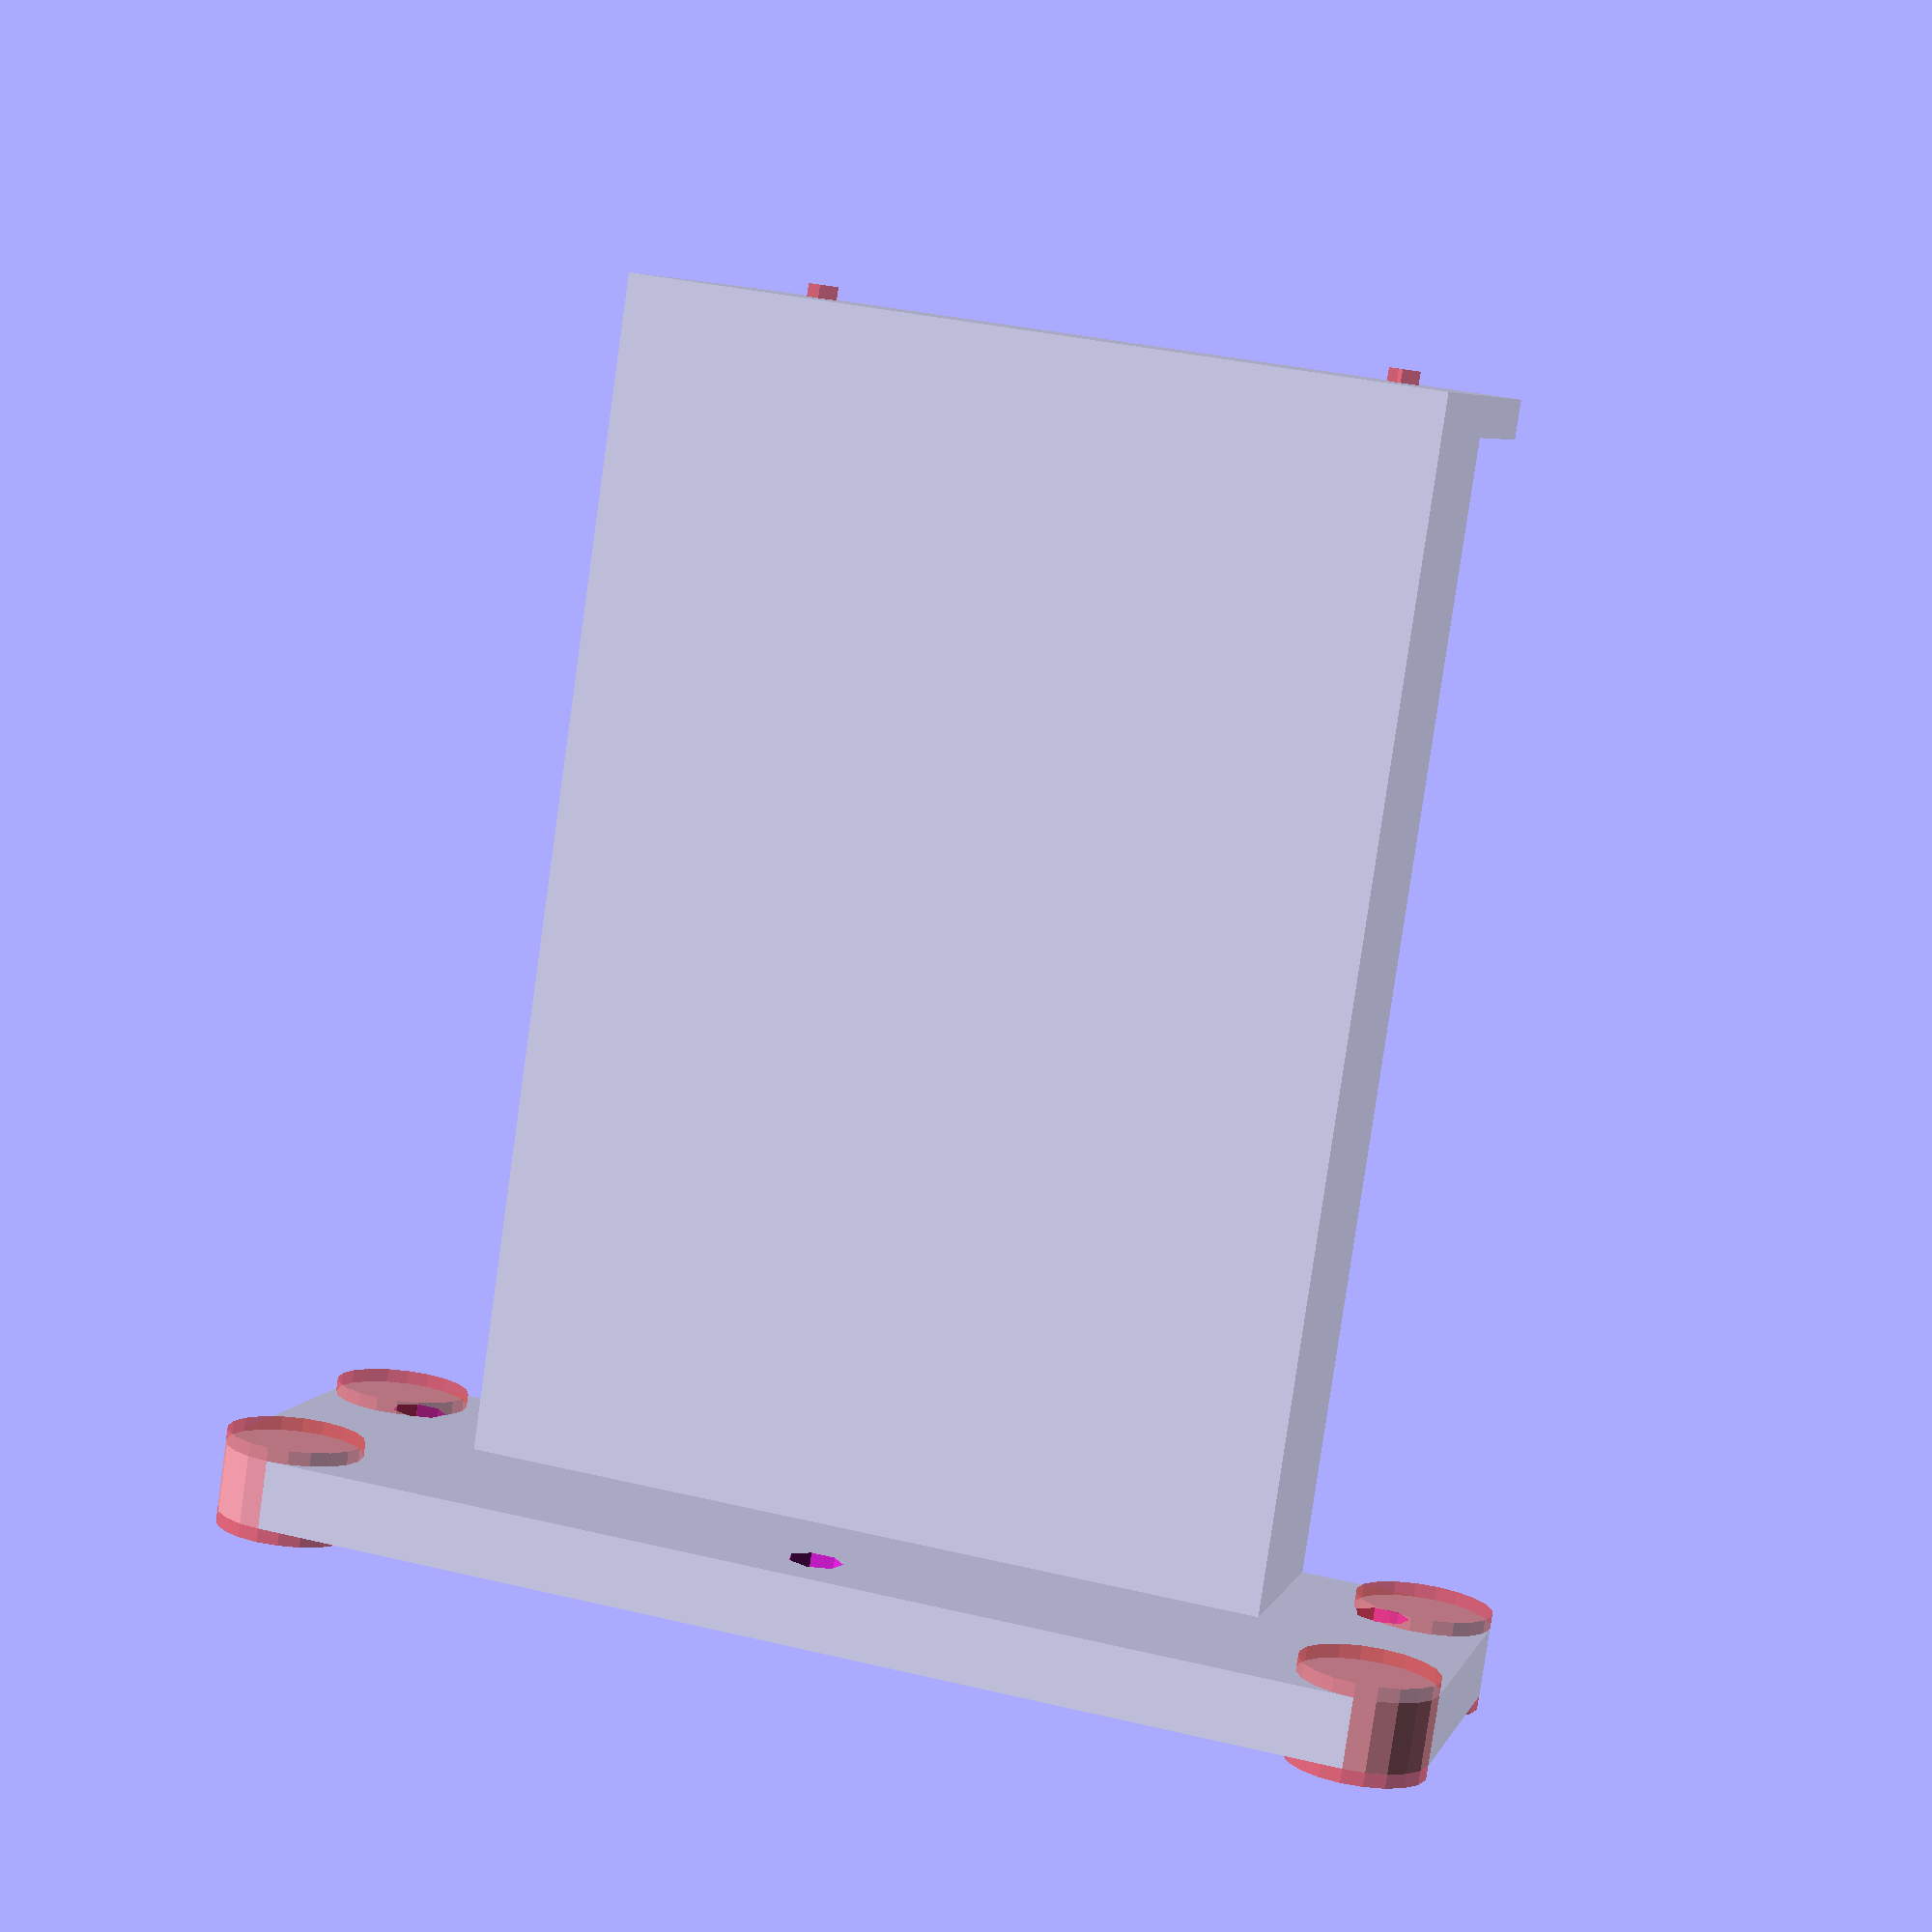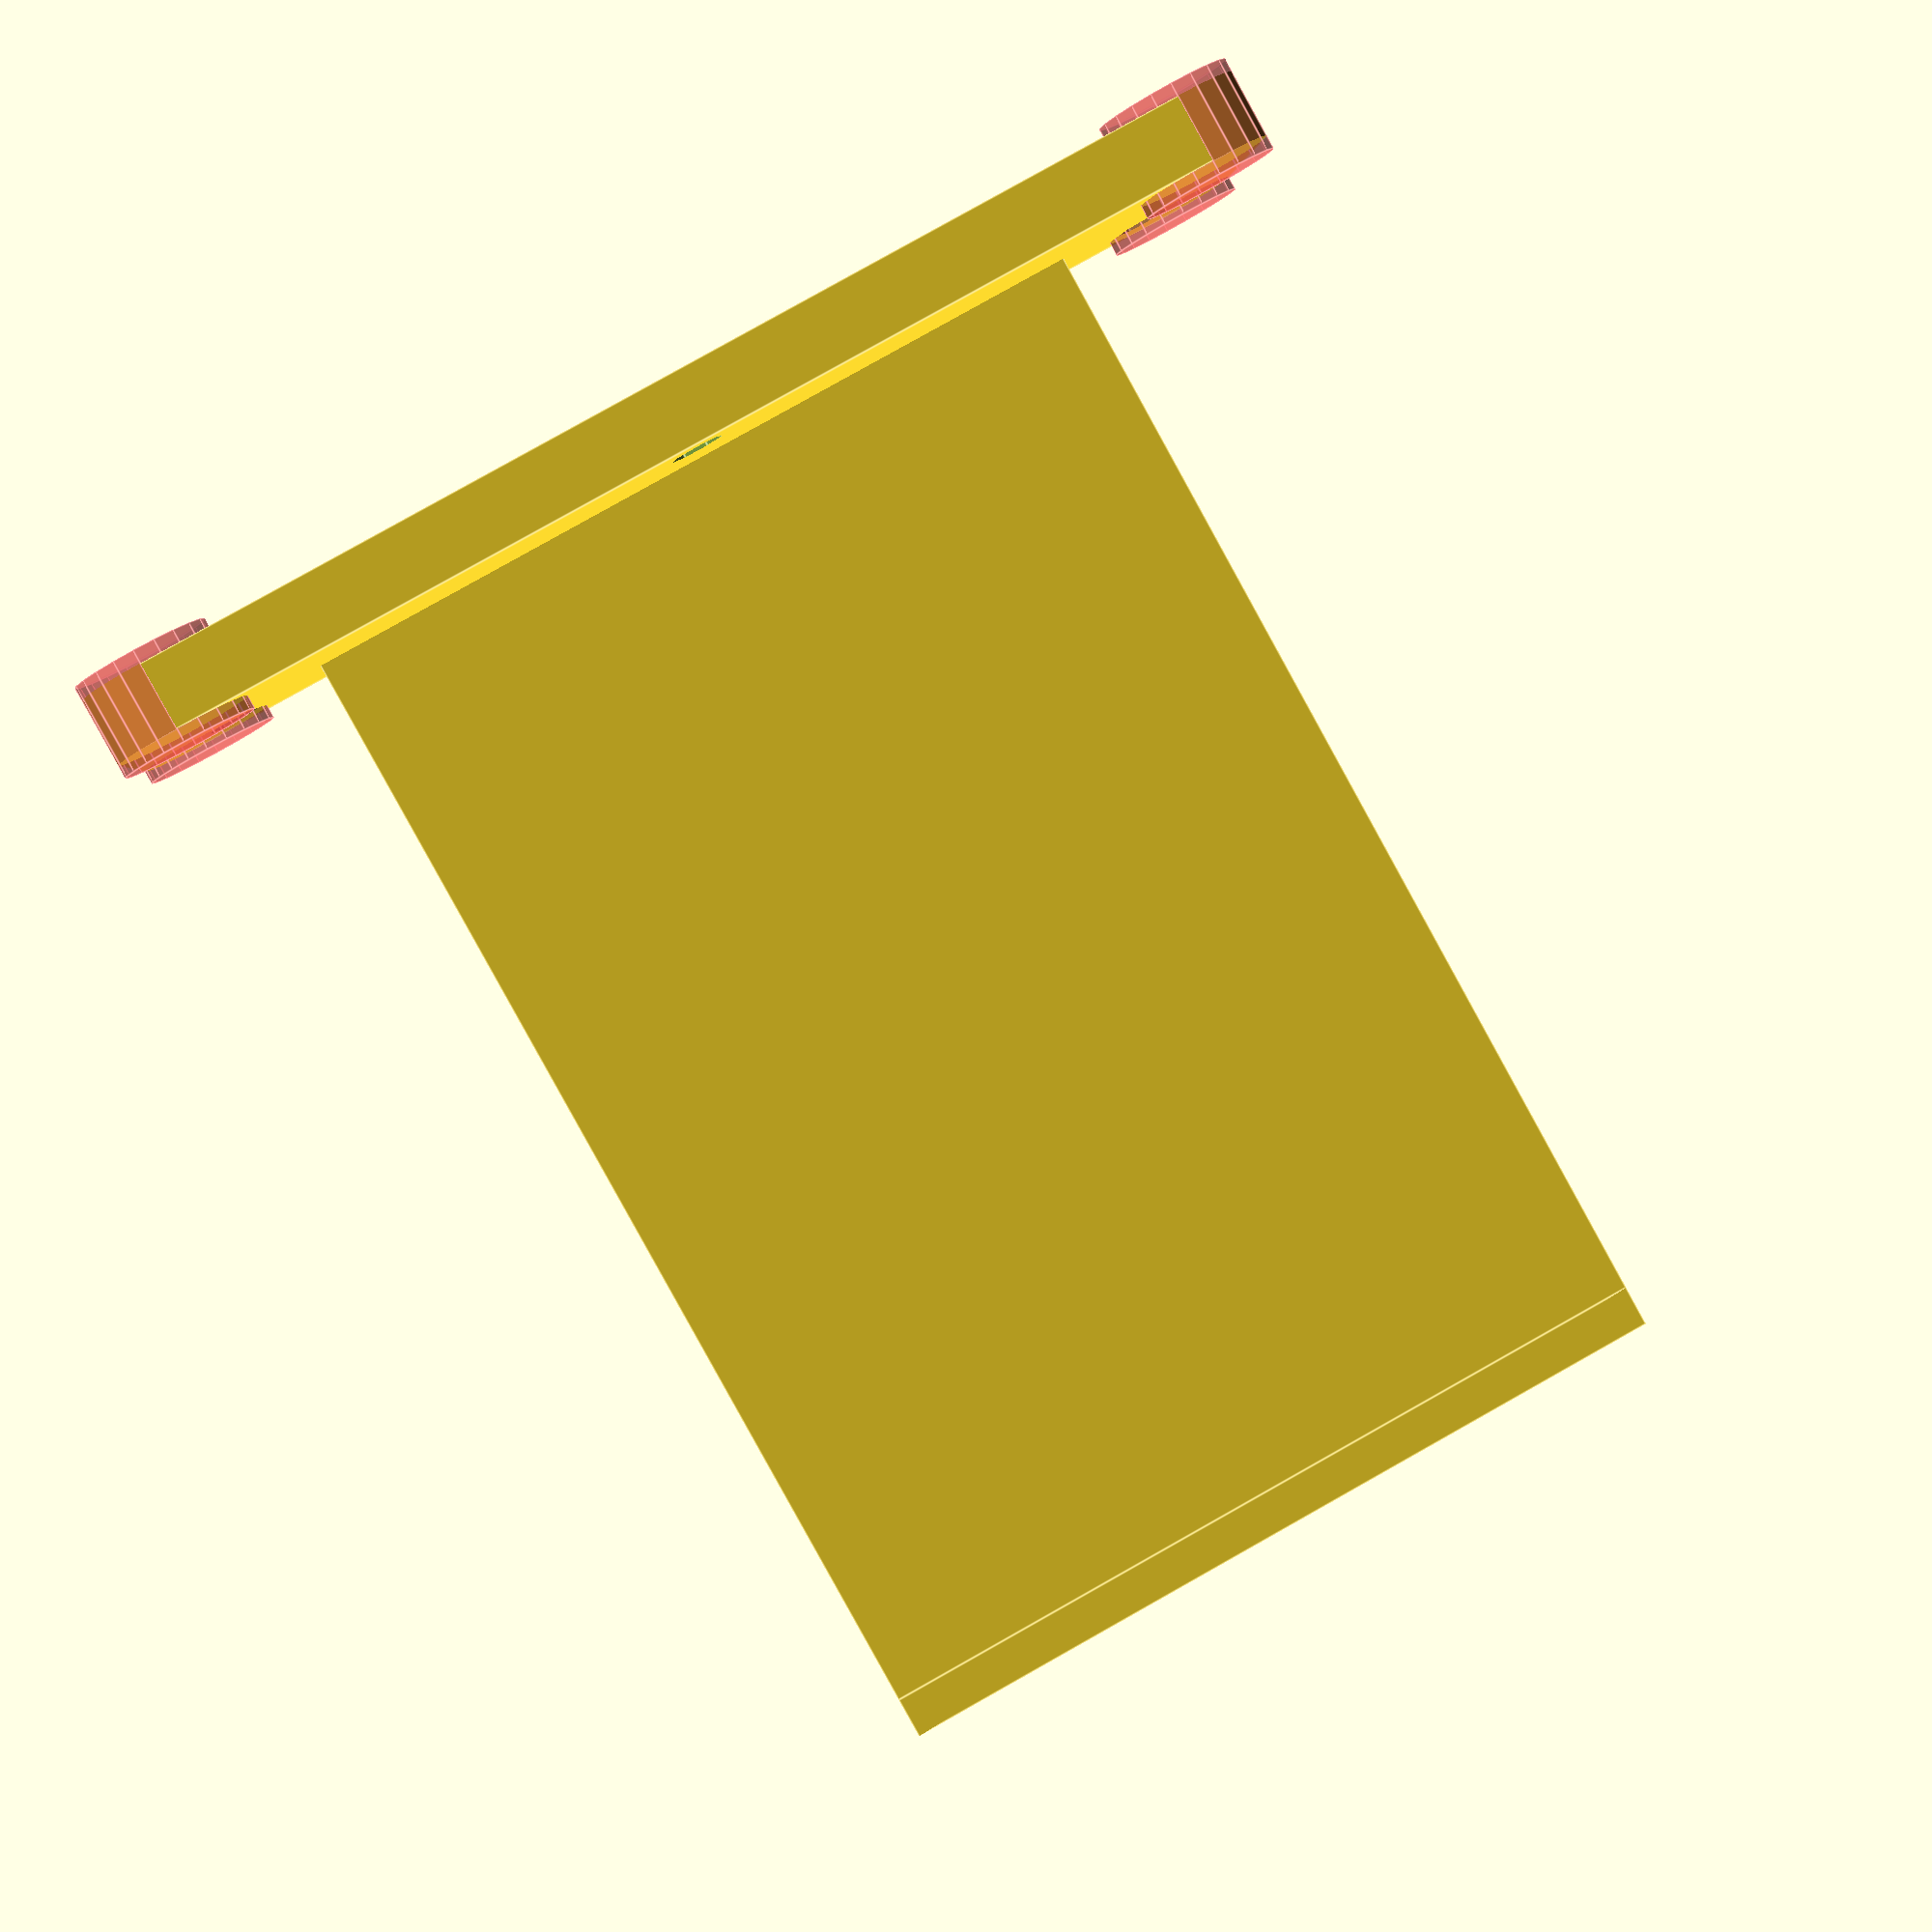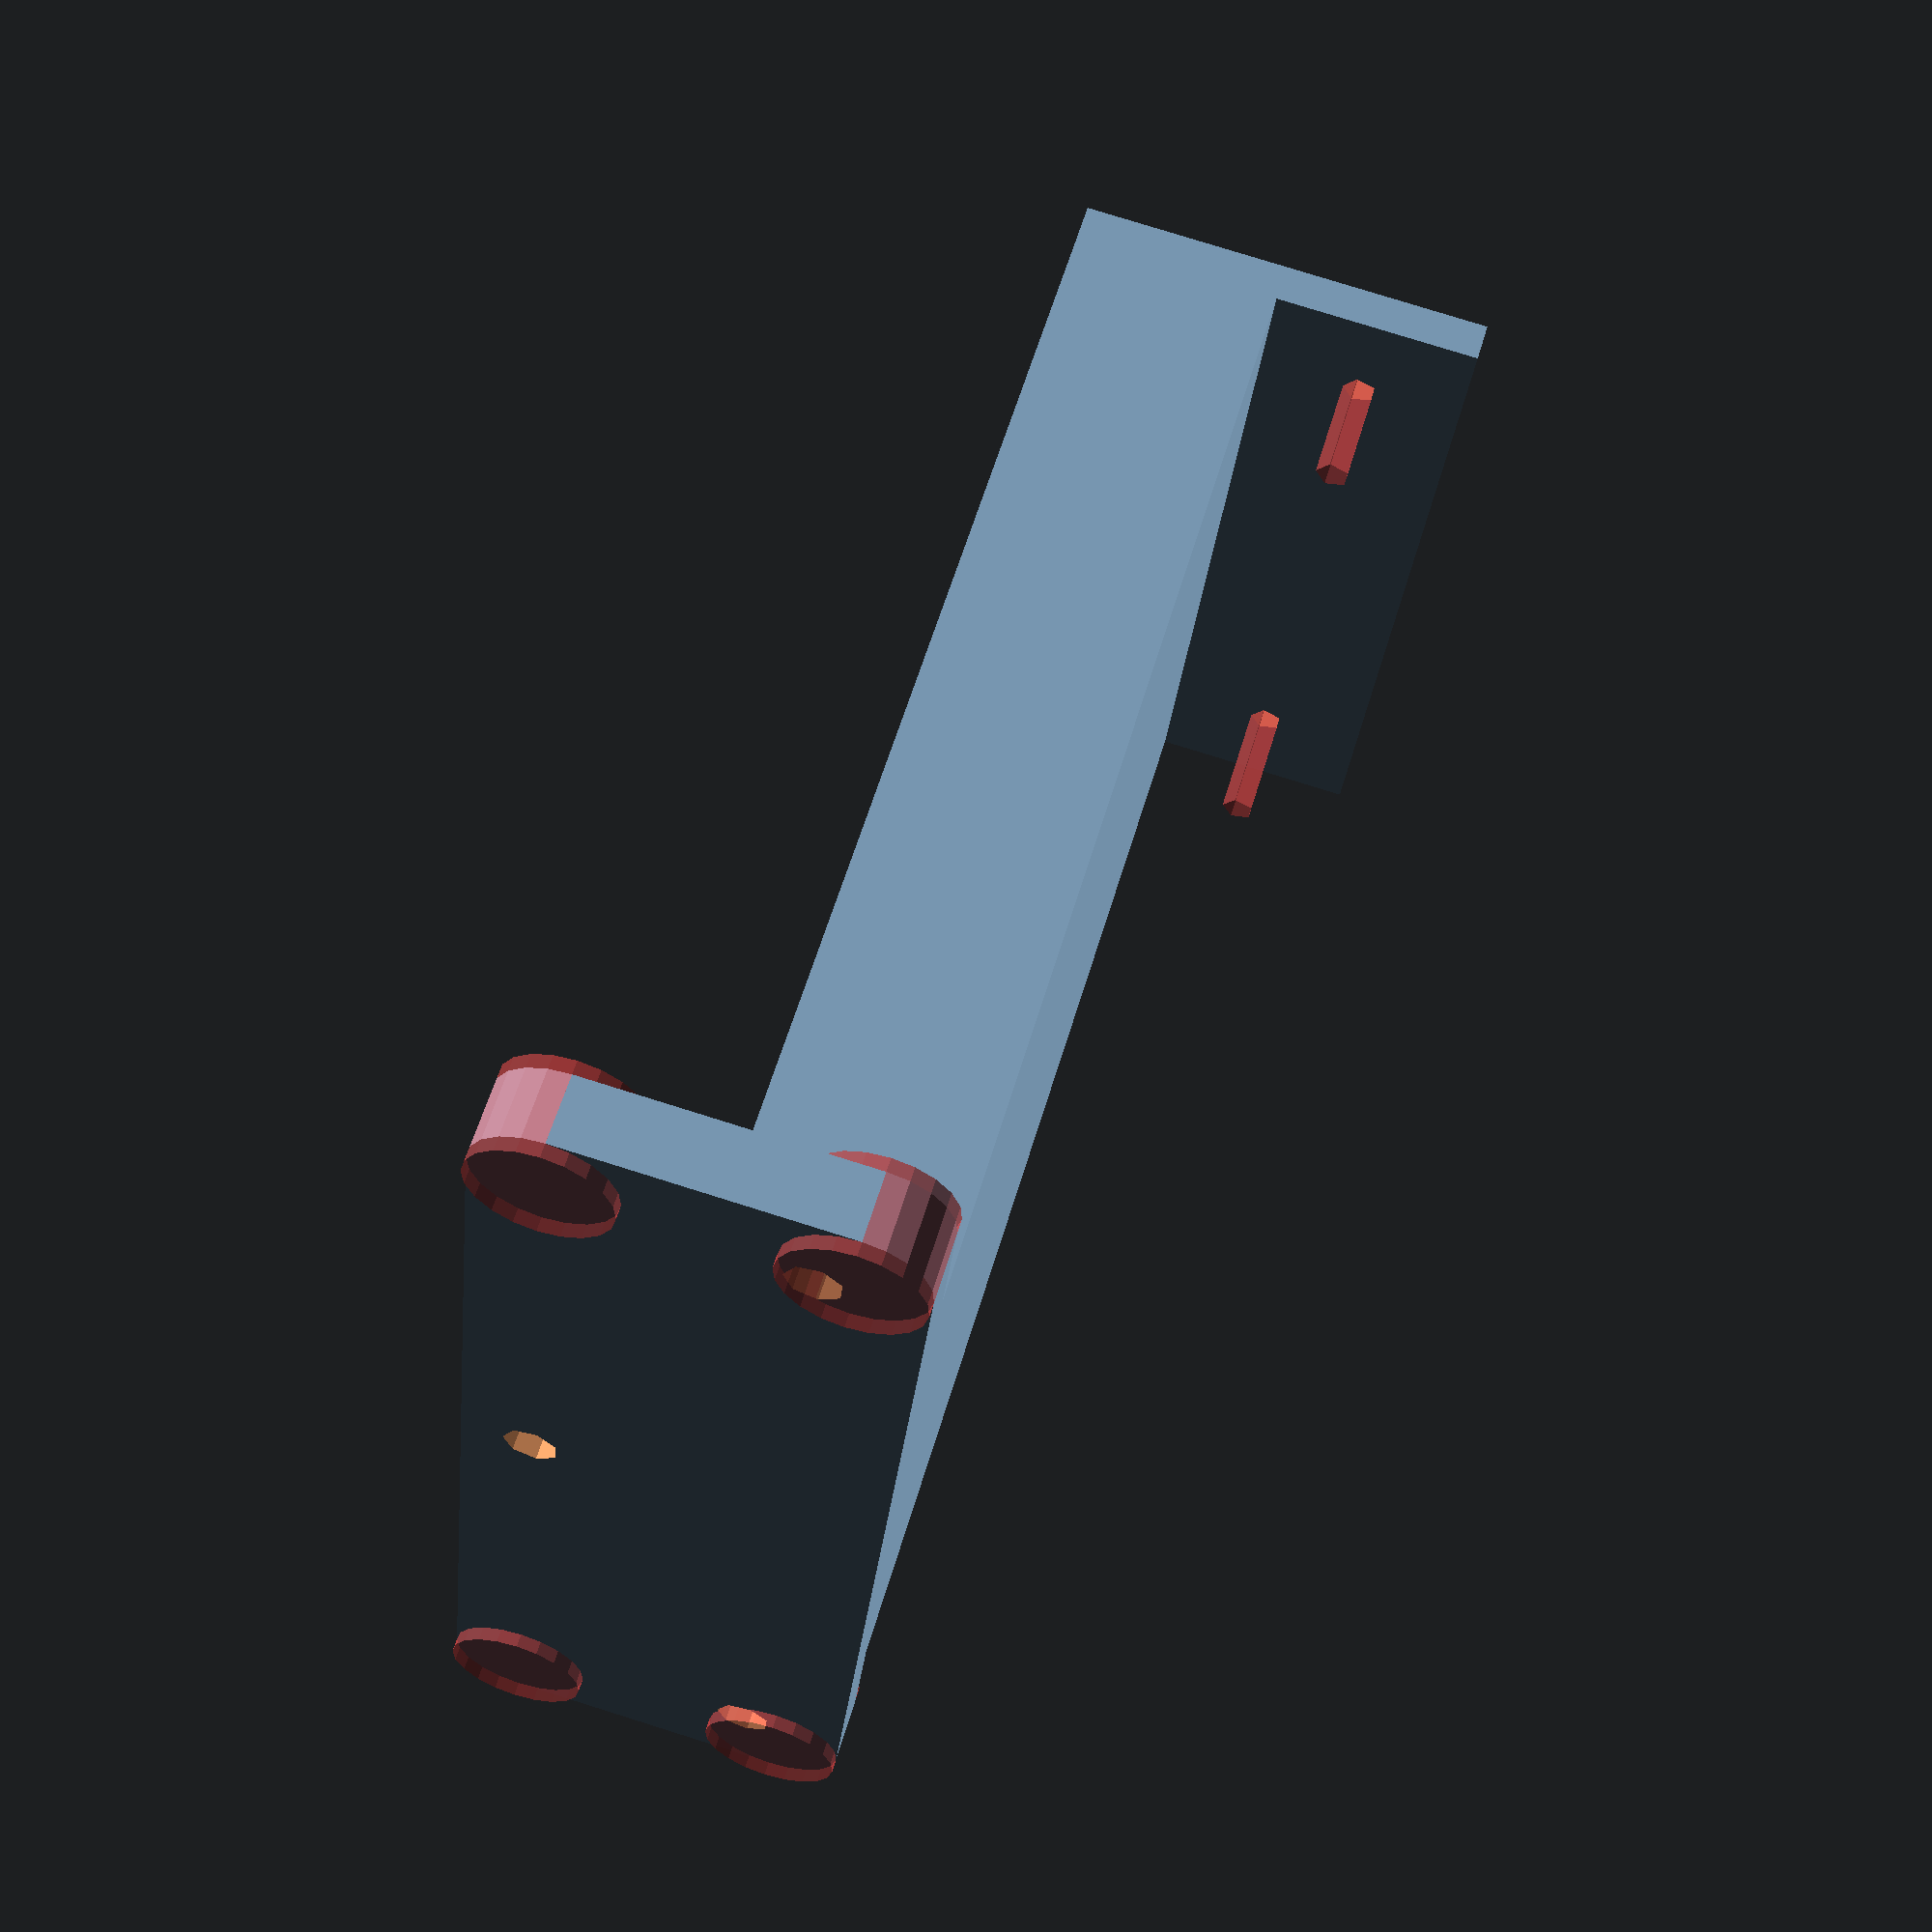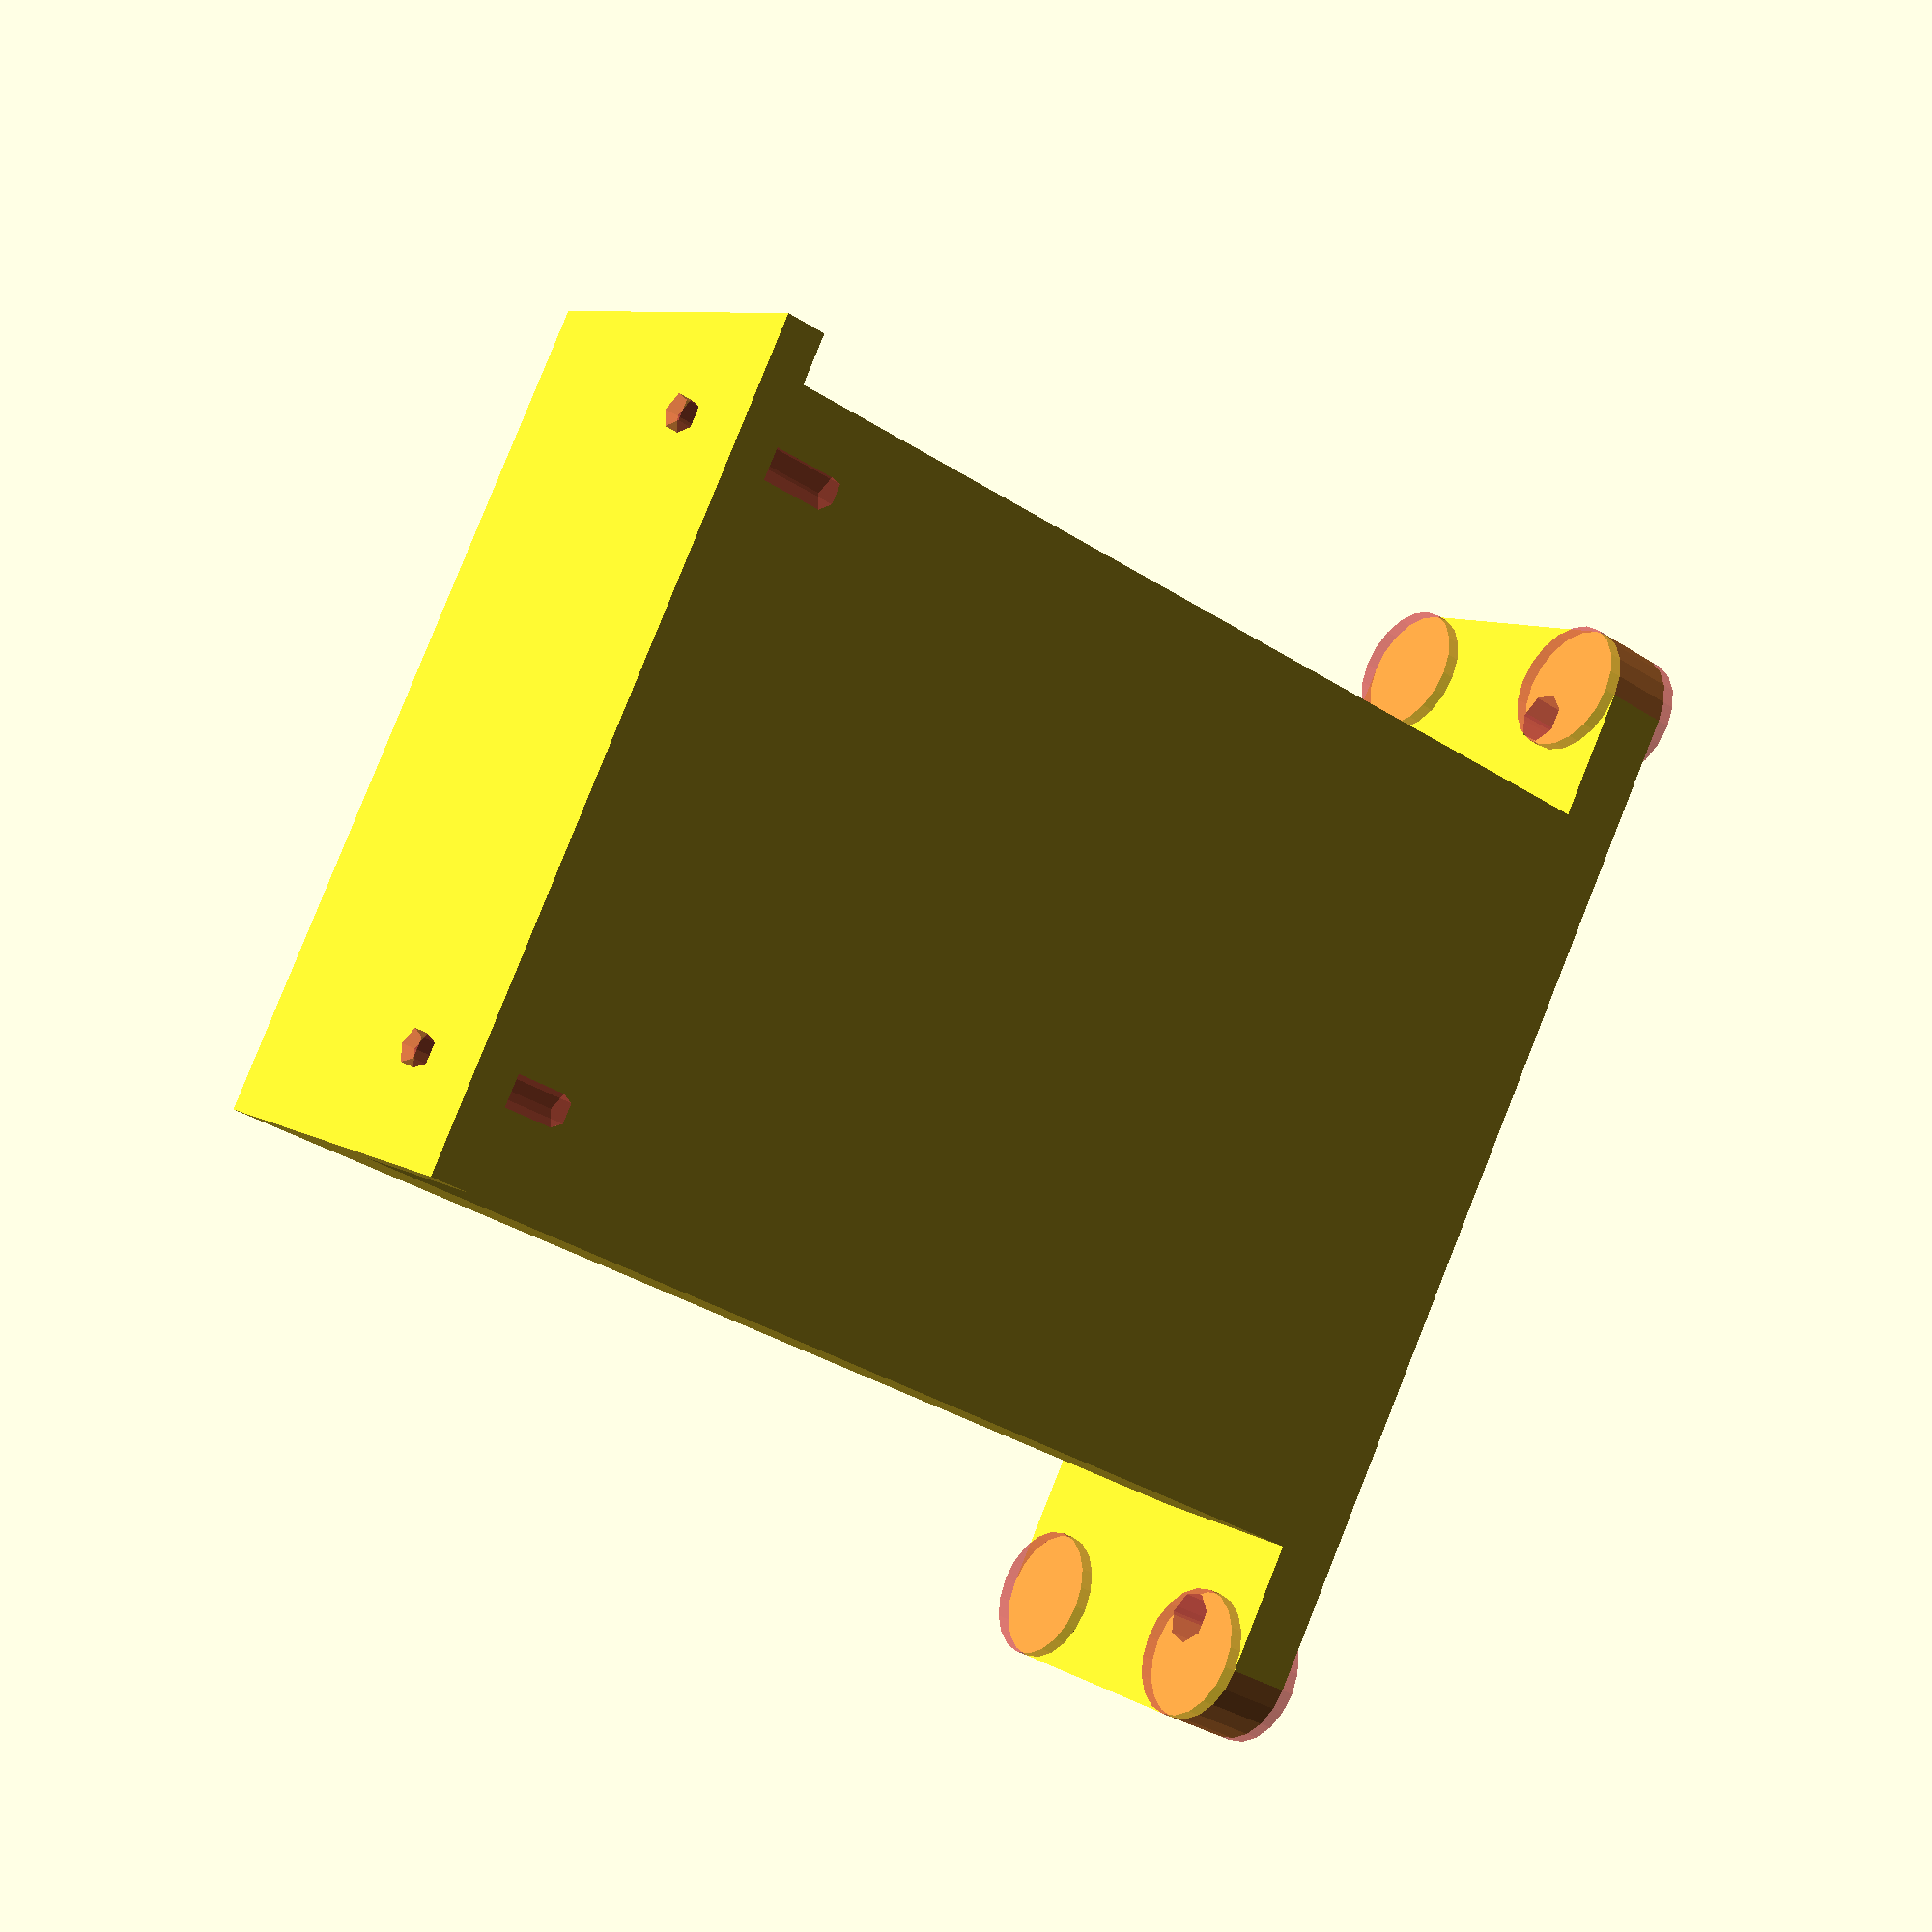
<openscad>
// front to back 52
// width 23

baseWidth = 30;
baseHeight = 90;
baseThick = 5;
baseCorner = 5;
baseScrew = 4;      //#8 = 4mm
blockWidth = 15;
blockHeight = 60;
blockDepth = 89;
mountWidth = 30;
mountHeight = 5;
mountThick = 3;
mountScrewDiamater = 2.5;
mountScrewHeight = 12;
mountScrewSpace = 45;

translate([0,-baseThick,0]){
    difference(){
			//create the base plate
			cube([baseWidth,baseThick,baseHeight]);
			//round bottom left
			translate([0,0,0]) rotate([-90,270,0]) fillet(baseCorner,baseThick,$fn=20);
			//round bottom right
			translate([30,0,0]) rotate([-90,180,0]) fillet(baseCorner,baseThick,$fn=20);
			//round top left
			translate([0,0,90]) rotate([-90,0,0]) fillet(baseCorner,baseThick,$fn=20);
			//round top right
			translate([30,0,90]) rotate([-90,90,0]) fillet(baseCorner,baseThick,$fn=20);
			//top screw
			translate([blockWidth/2,-1,(baseHeight-blockHeight)/4]) 
					rotate([-90,0,0]) cylinder(d=baseScrew, h = baseThick+2);
			//bottom screw
			translate([blockWidth/2,-1,baseHeight-(baseHeight-blockHeight)/4]) 
					rotate([-90,0,0]) cylinder(d=baseScrew, h = baseThick+2);
			//side screw
			translate([baseWidth-baseScrew-1,-1,baseHeight/2]) 
					rotate([-90,0,0]) cylinder(d=baseScrew, h = baseThick+2);

    }
}

translate([0,-blockDepth,(baseHeight-blockHeight)/2])
	cube([blockWidth,blockDepth,blockHeight]);


translate([-blockWidth,-blockDepth-mountThick,(baseHeight-blockHeight)/2]){
    difference(){
        cube([mountWidth,mountThick,blockHeight]);
        translate([mountWidth/4,-1,blockHeight/2-mountScrewSpace/2]) rotate([270,0,0])
            #cylinder(d=mountScrewDiamater, h=mountScrewHeight+1);
        translate([mountWidth/4,-1,blockHeight	/2+mountScrewSpace/2]) rotate([270,0,0])
            #cylinder(d=mountScrewDiamater, h=mountScrewHeight);
    }
}



module fillet(radius = 1, height = 1){
    translate([radius, radius, -1]) rotate([0,0,180])
        difference(){
            cube([radius + 1, radius + 1, height + 2]);
            #cylinder(r = radius, h = height + 2);
        }
}

</openscad>
<views>
elev=146.0 azim=27.2 roll=252.0 proj=p view=solid
elev=96.8 azim=99.1 roll=119.3 proj=p view=edges
elev=29.4 azim=196.5 roll=354.4 proj=p view=wireframe
elev=276.9 azim=125.6 roll=21.8 proj=p view=solid
</views>
